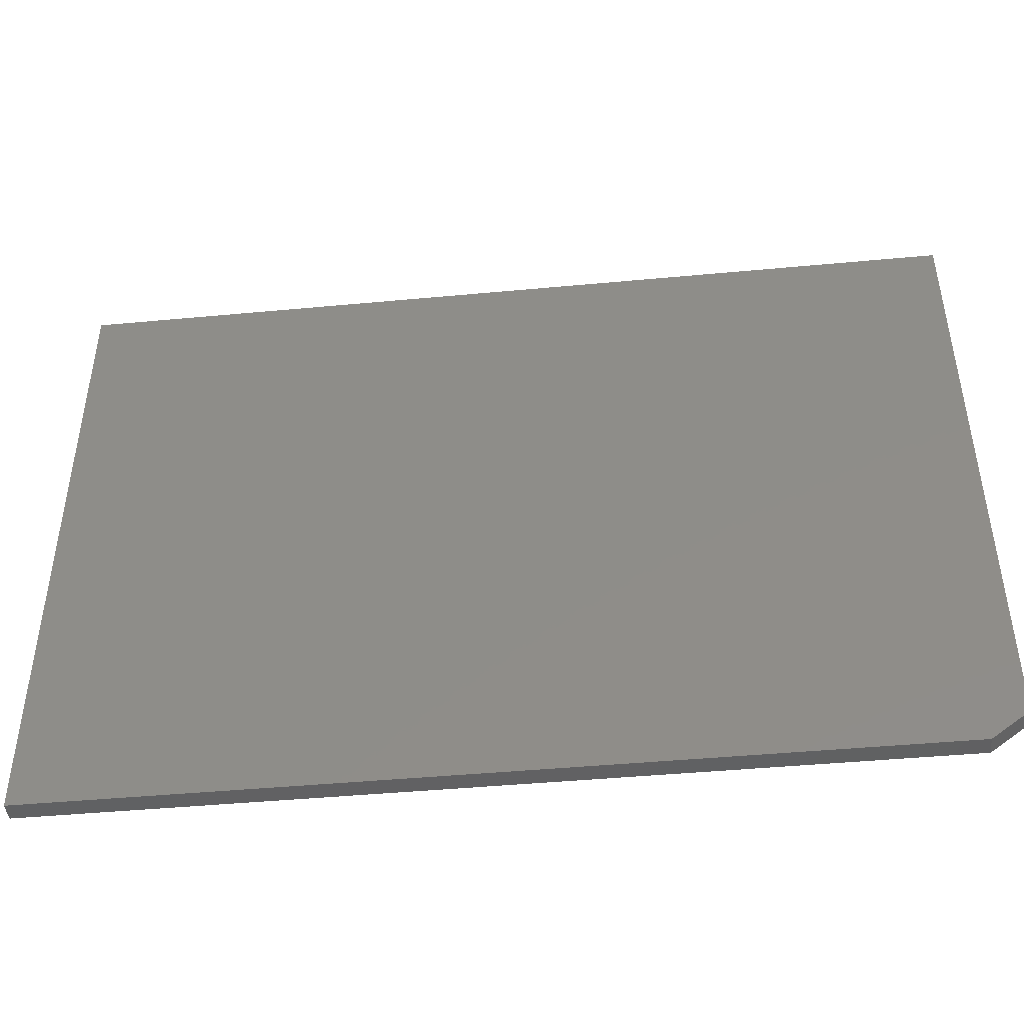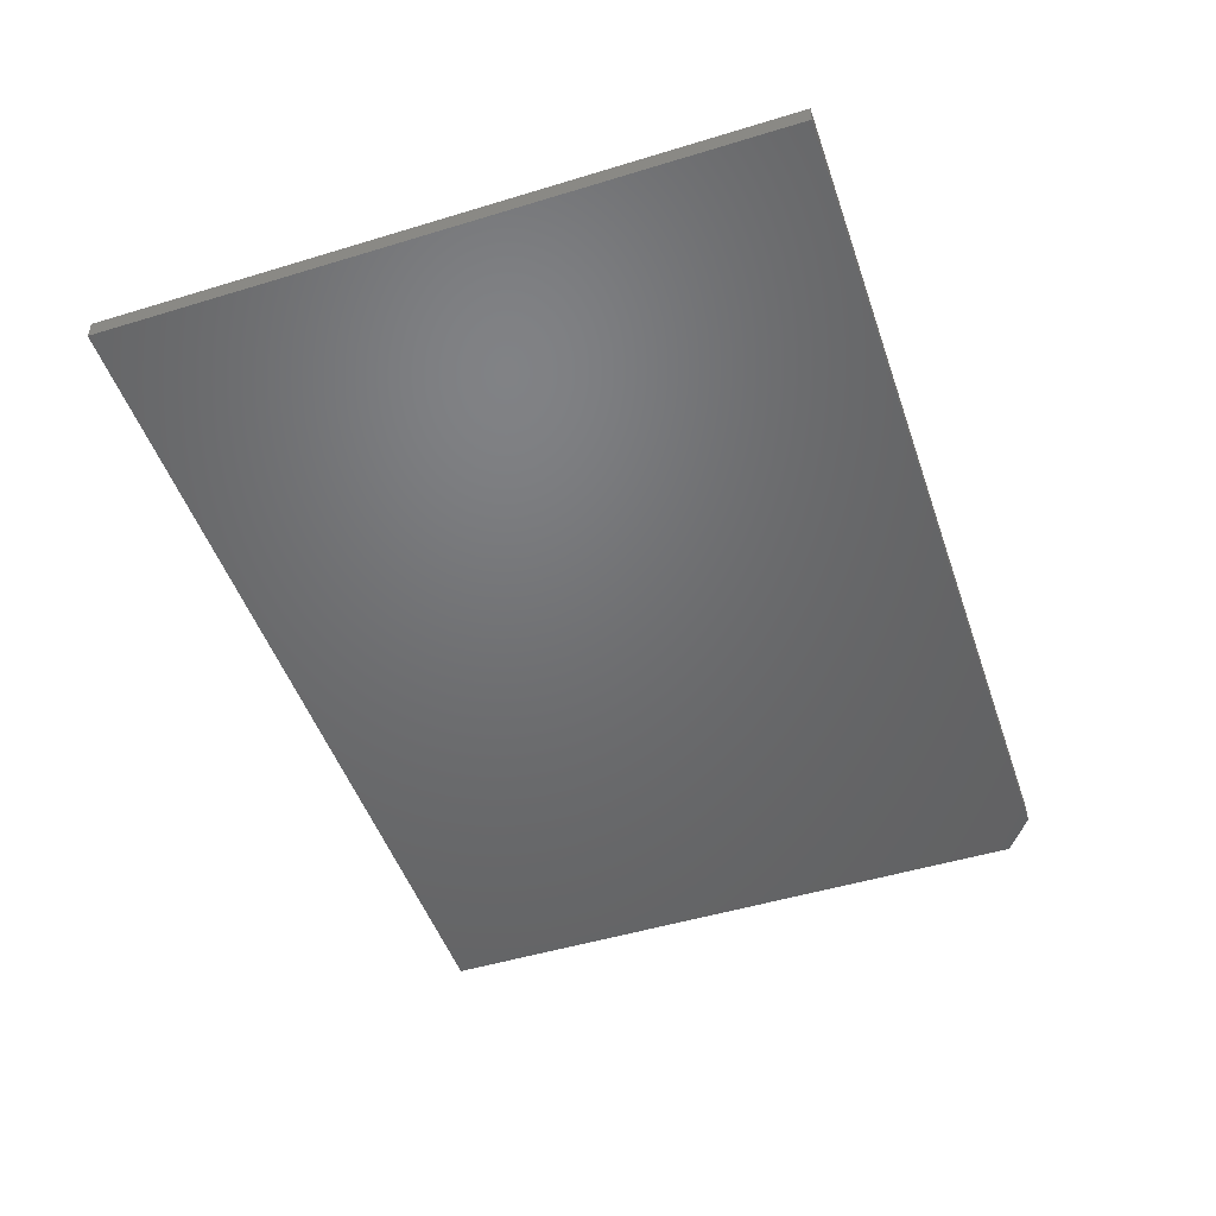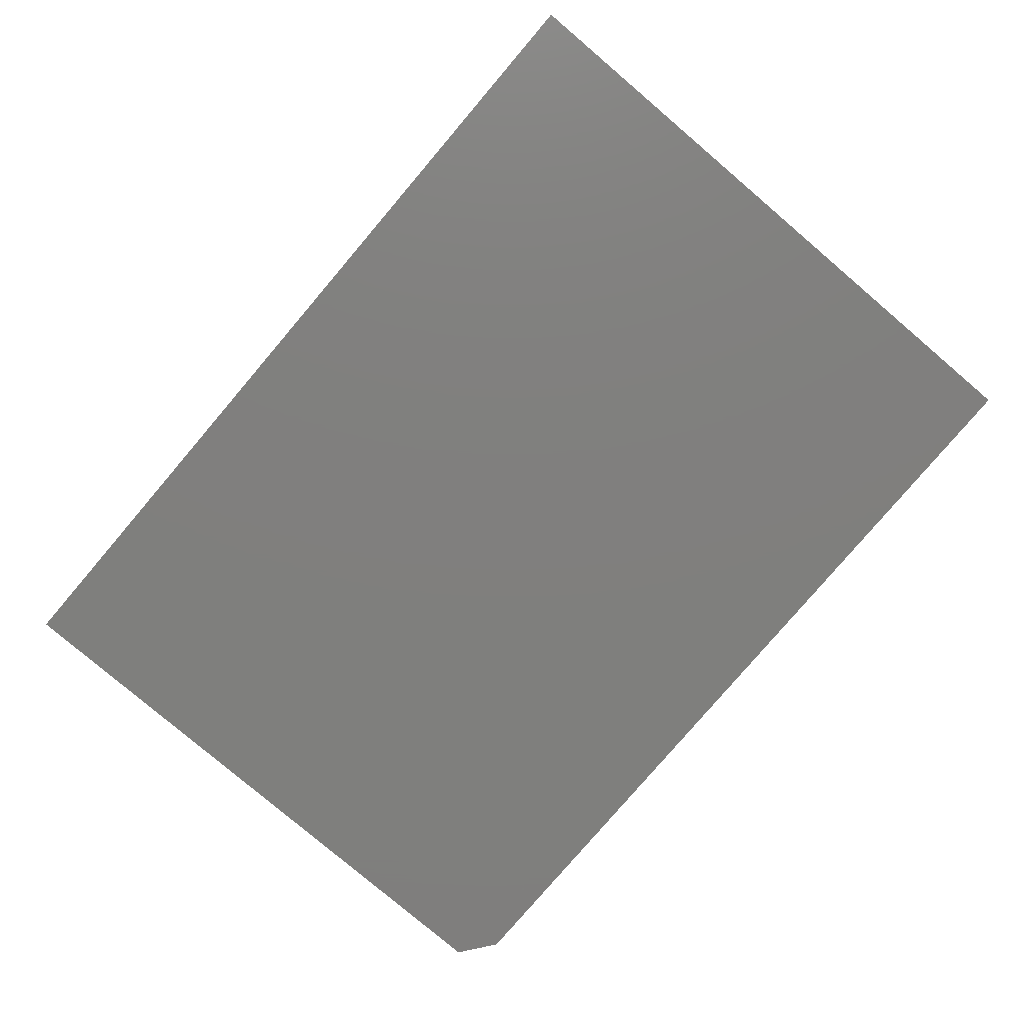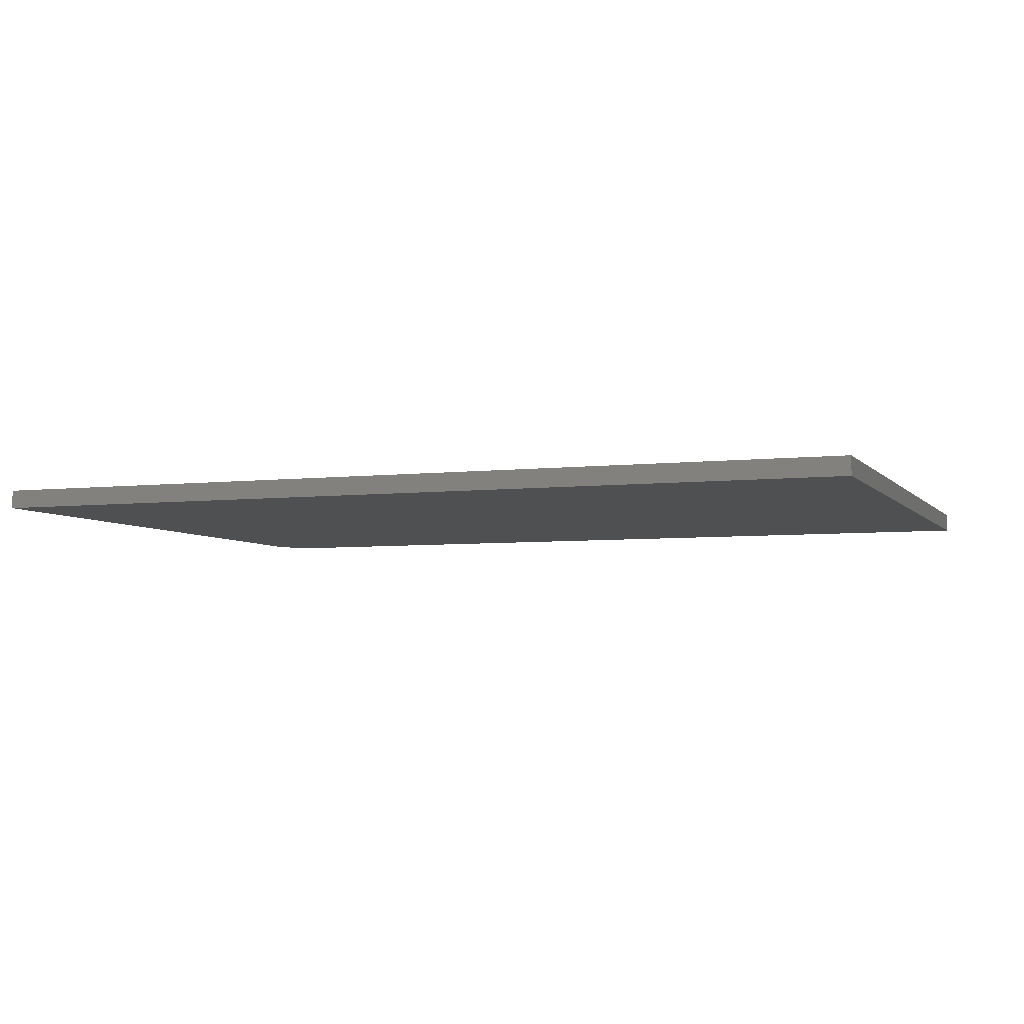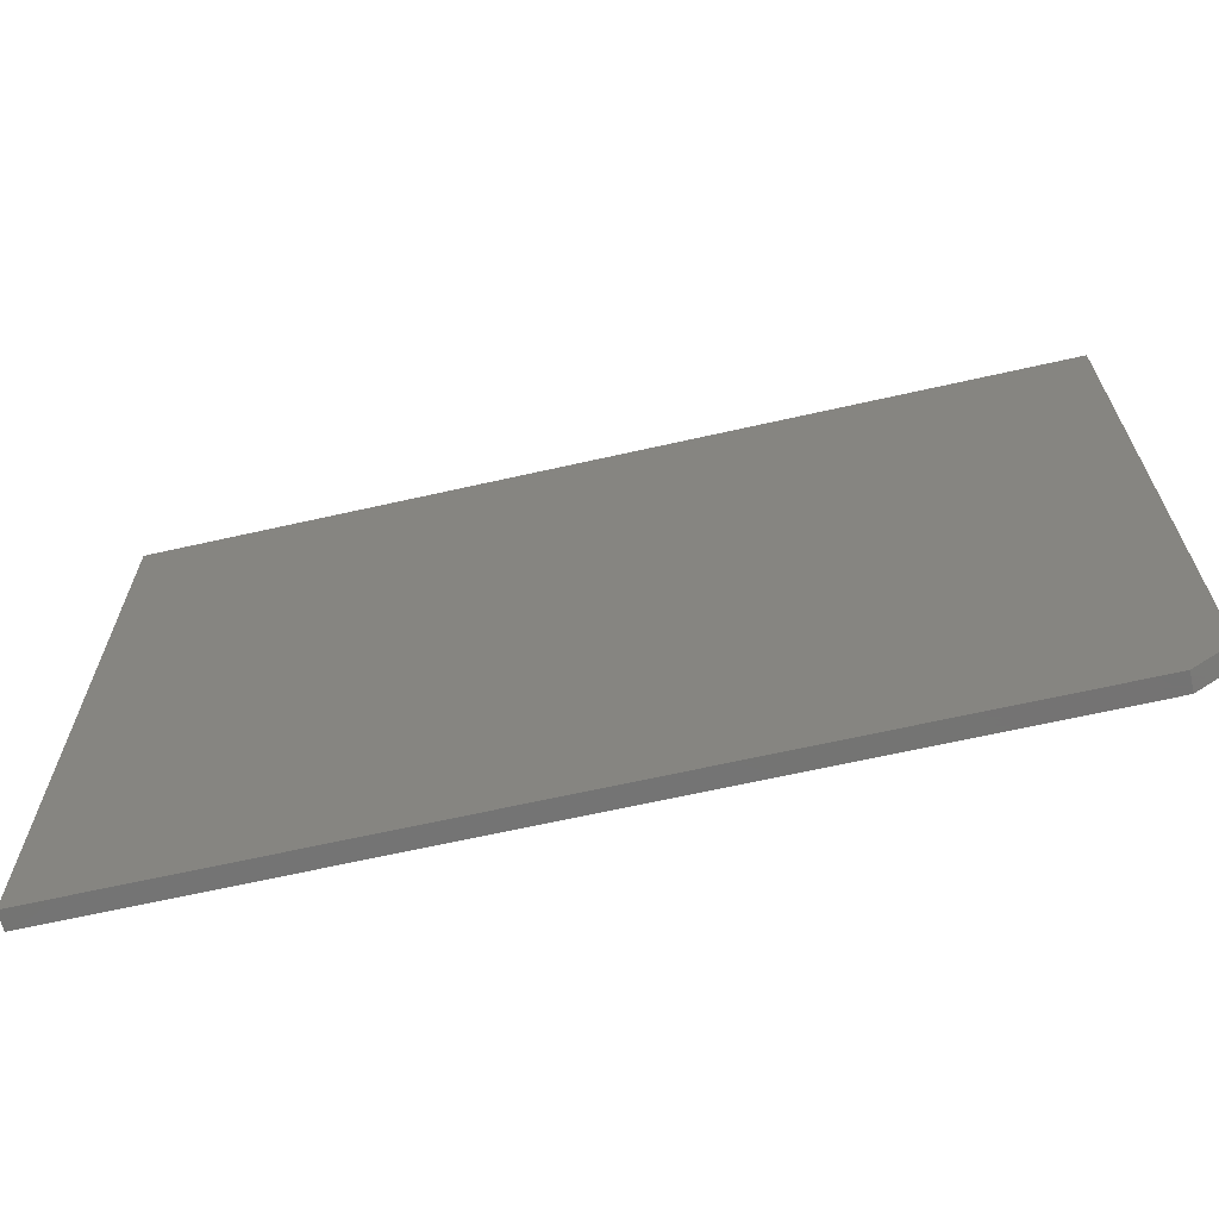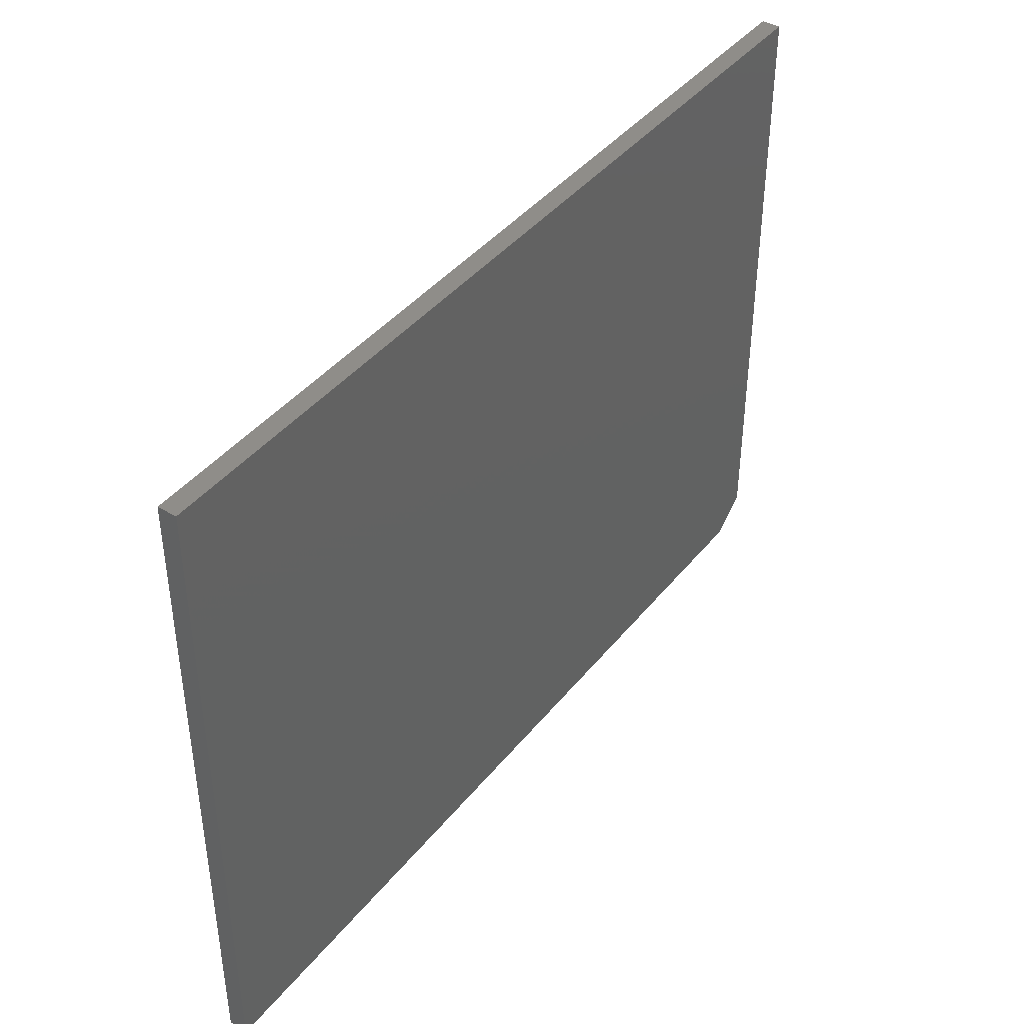
<metadata>
{"format":"stl","ext":"stl","renderer":"f3d","projection":"perspective","resolution":1024,"background":"white","views":[{"elev":-44.9,"azim":-173.8,"up":"+Z"},{"elev":-49.2,"azim":108.7,"up":"+Y"},{"elev":-79.3,"azim":49.6,"up":"+Y"},{"elev":-5.2,"azim":20.5,"up":"+Y"},{"elev":-65.9,"azim":-167.2,"up":"+Z"},{"elev":41.6,"azim":125.2,"up":"+Z"}]}
</metadata>
<code>
# stl→obj: 10 verts, 16 faces
v 0.75 -0.01562 0.5426
v -0.75 -0.01562 0.5426
v 0.75 -0.01562 -0.5469
v -0.75 -0.01562 -0.5
v -0.6875 -0.01562 -0.5469
v -0.6875 0.01562 -0.5469
v -0.75 0.01562 -0.5
v 0.75 0.01562 -0.5469
v -0.75 0.01562 0.5426
v 0.75 0.01562 0.5426
f 1 2 3
f 3 2 4
f 3 4 5
f 6 7 8
f 8 7 9
f 8 9 10
f 2 9 4
f 4 9 7
f 5 6 3
f 3 6 8
f 5 4 6
f 6 4 7
f 1 10 2
f 2 10 9
f 3 8 1
f 1 8 10

</code>
